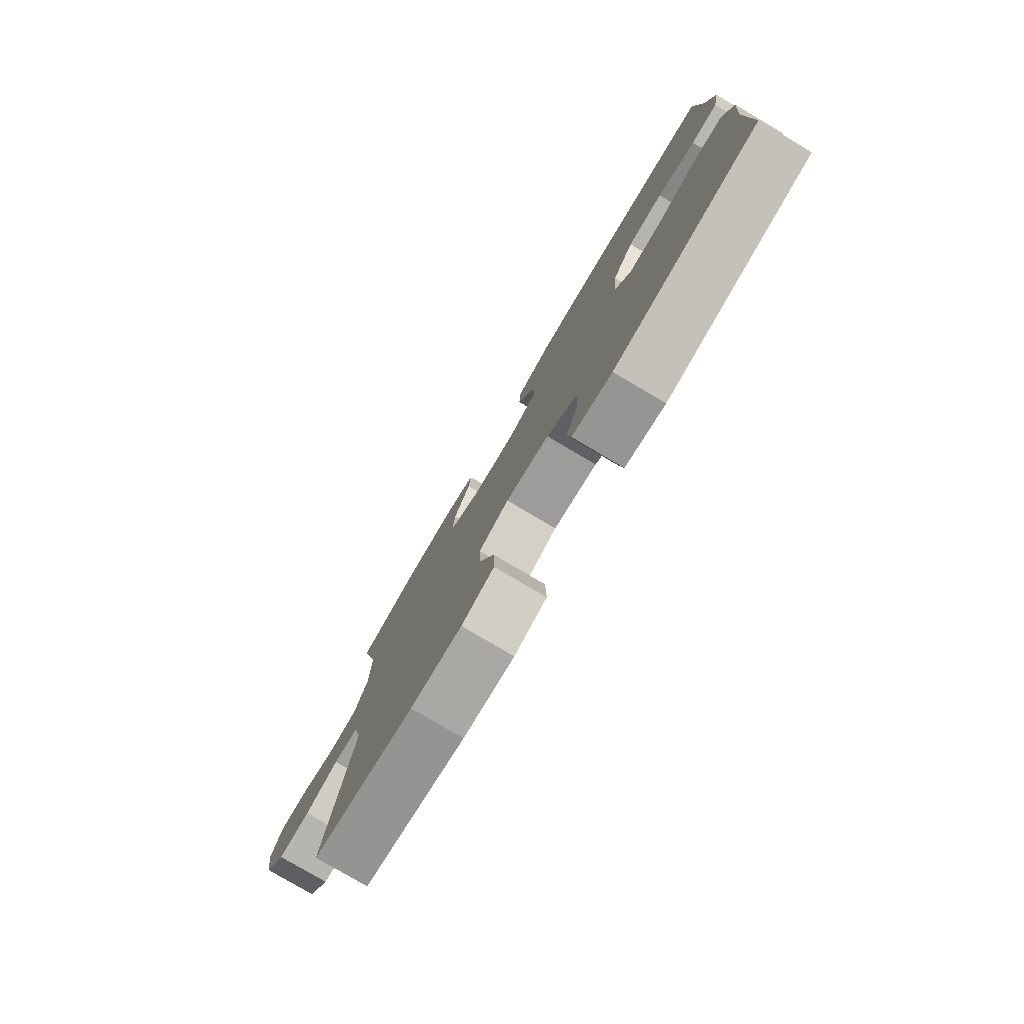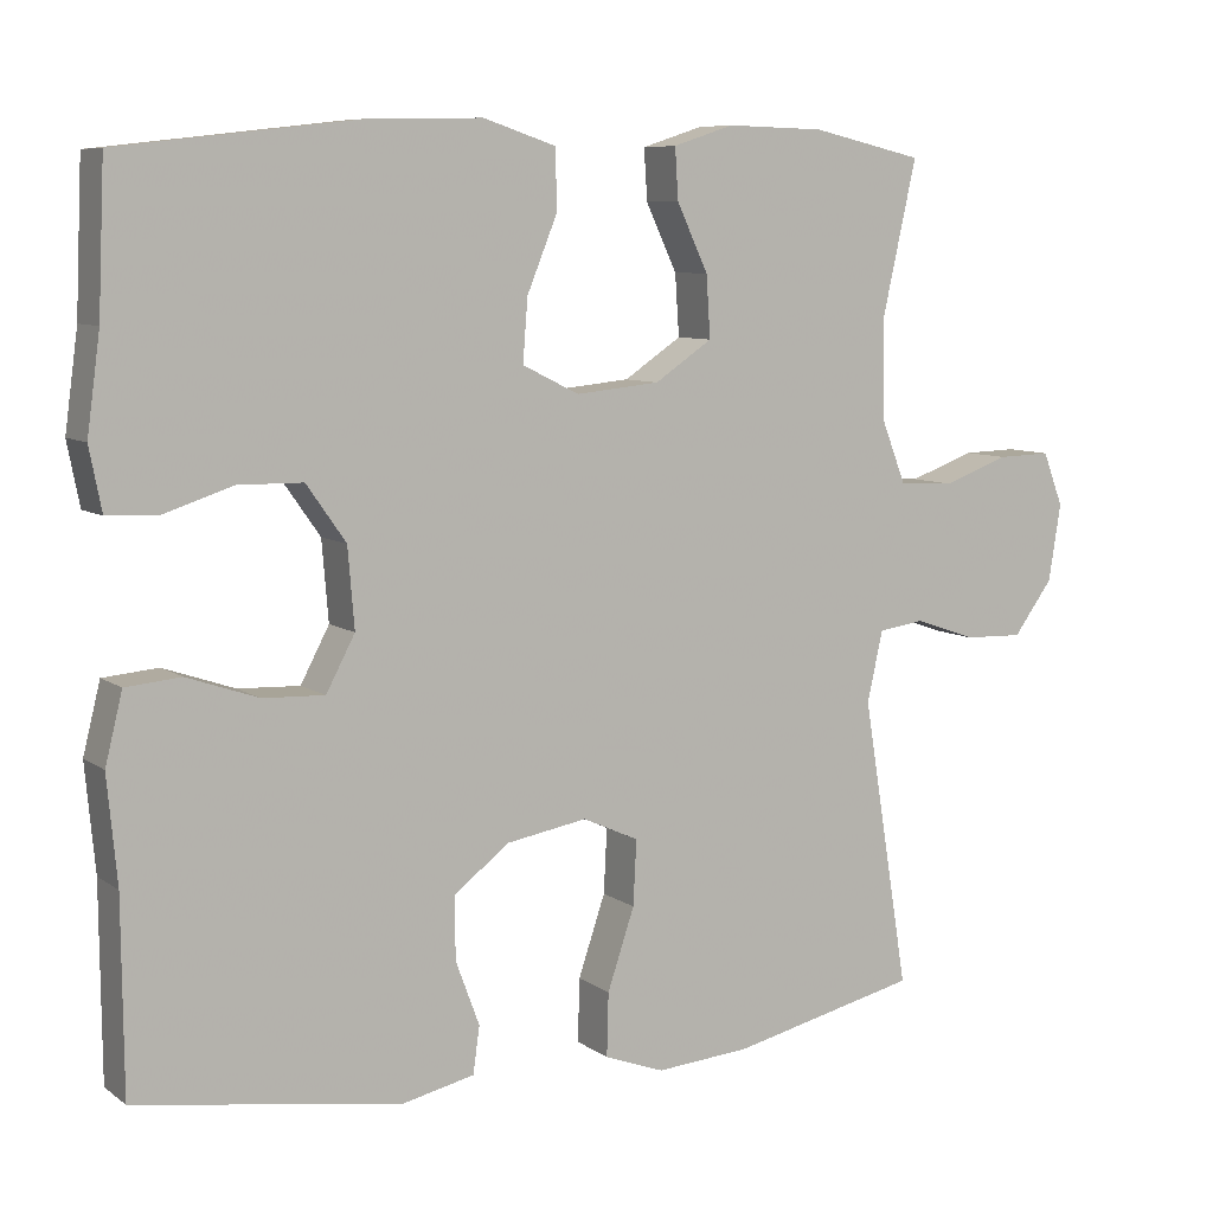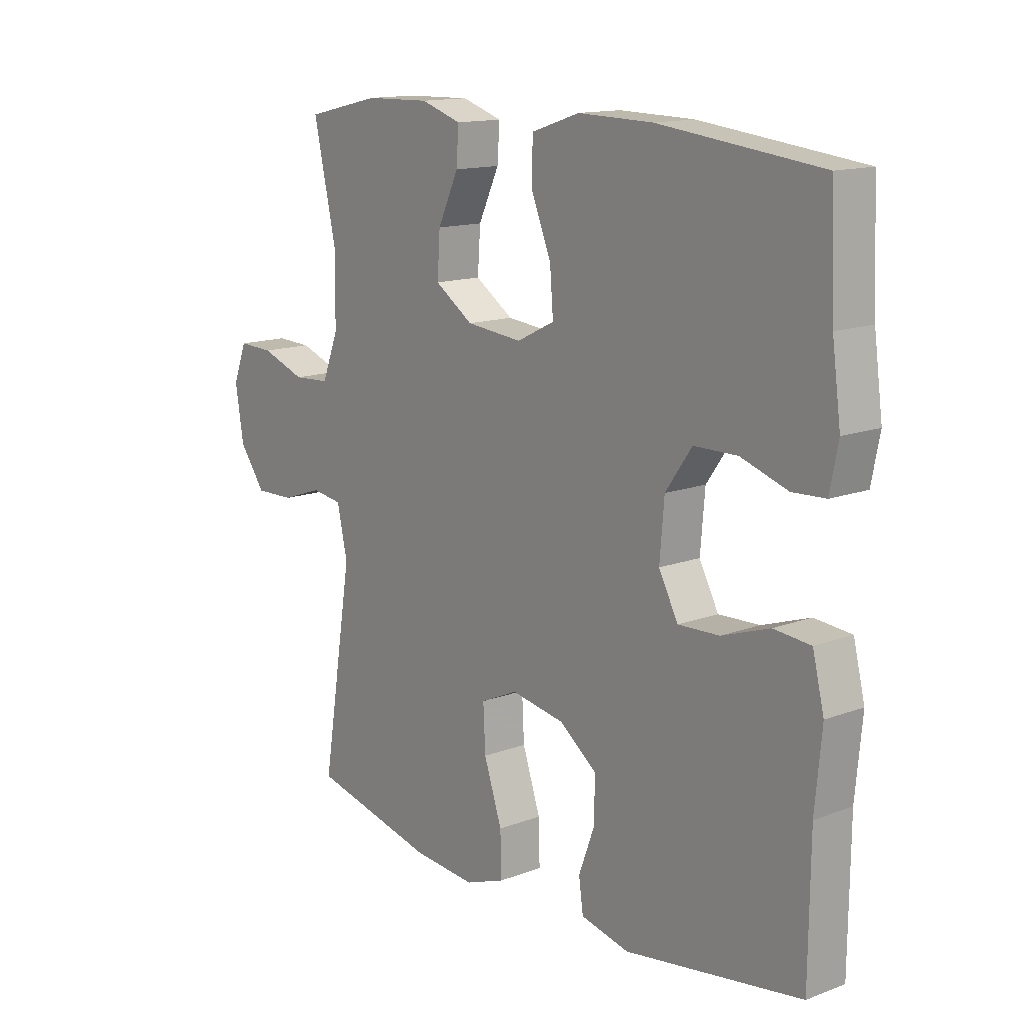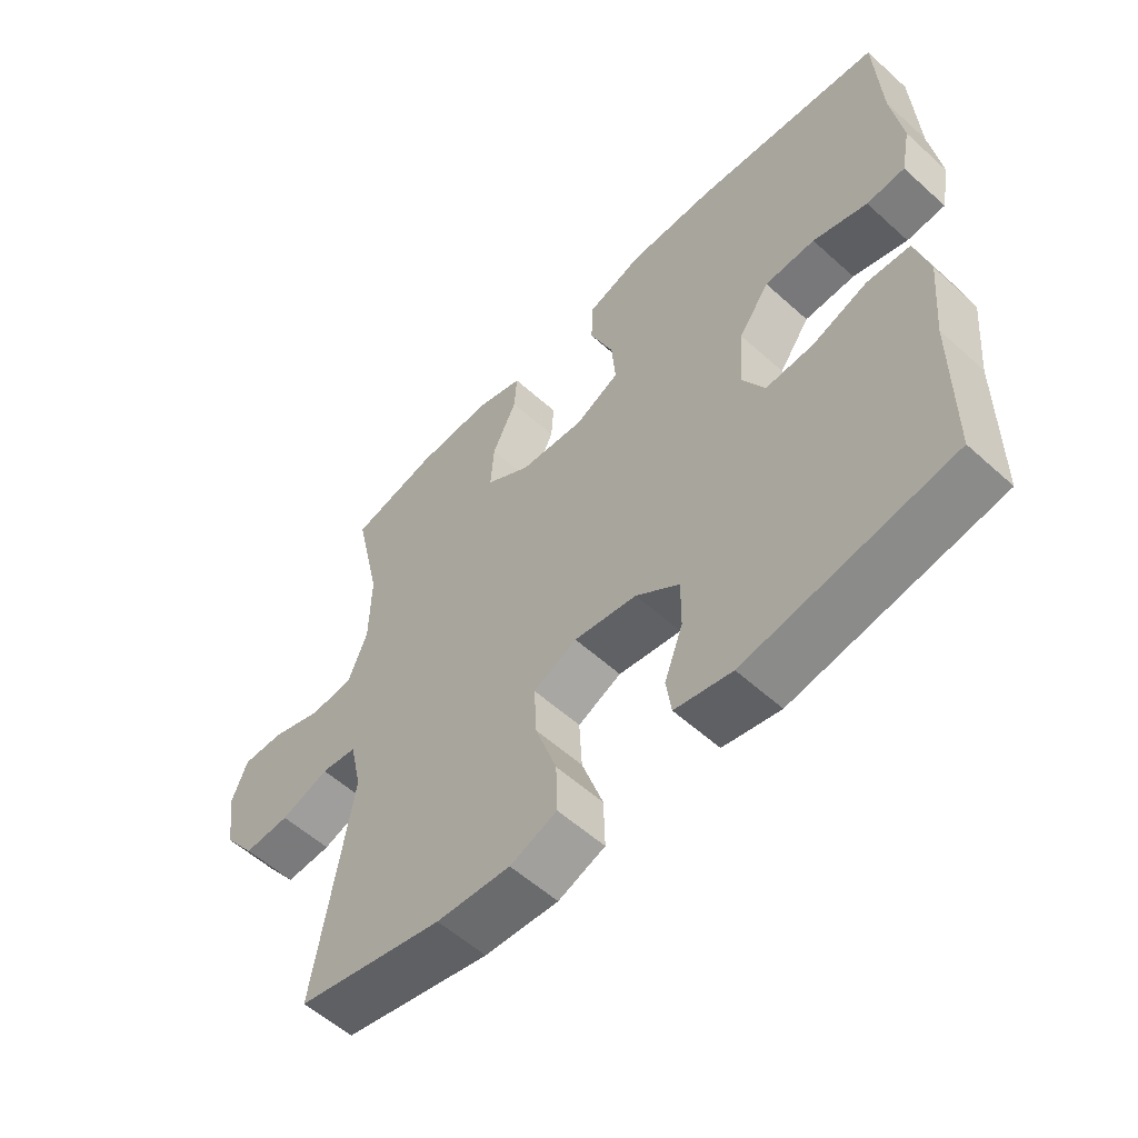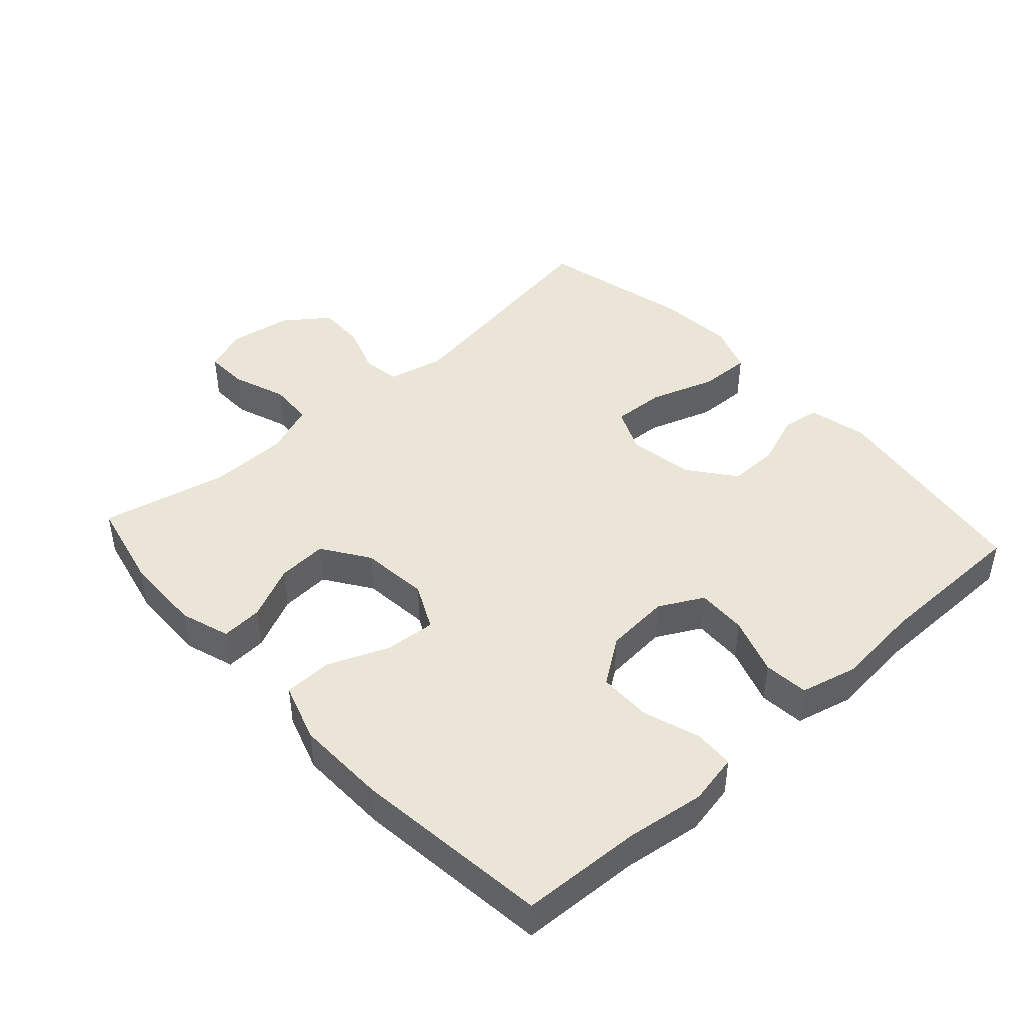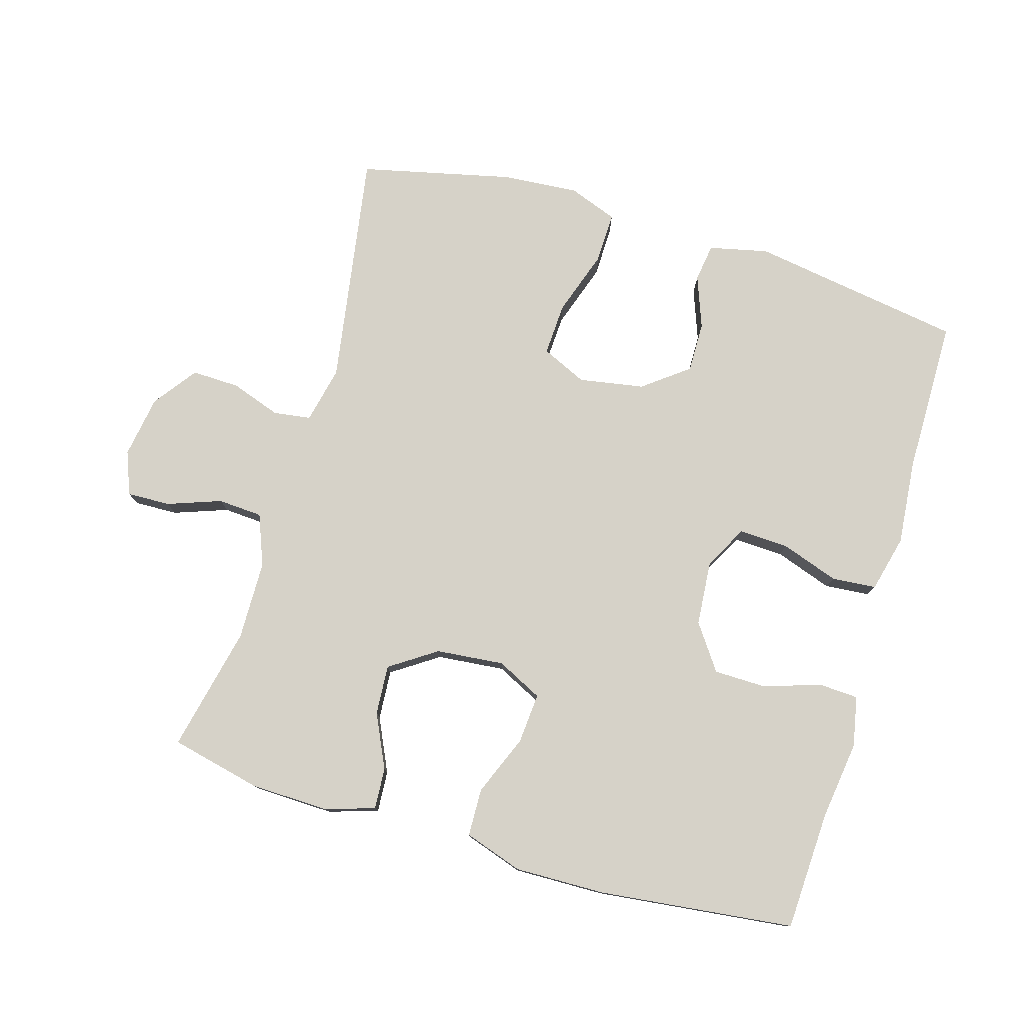
<metadata>
{"format":"obj","ext":"obj","renderer":"f3d","projection":"perspective","resolution":1024,"background":"white","views":[{"elev":-79.4,"azim":59.5,"up":"+Z"},{"elev":7.9,"azim":150.8,"up":"+Z"},{"elev":14.1,"azim":50.5,"up":"+Z"},{"elev":-56.9,"azim":46.8,"up":"+Z"},{"elev":44.2,"azim":47.7,"up":"+Y"},{"elev":78.2,"azim":16.5,"up":"+Y"}]}
</metadata>
<code>
v -0.5 0.07 0.5
v -0.364 0.07 0.531
v -0.245 0.07 0.534
v -0.171 0.07 0.51
v -0.175 0.07 0.448
v -0.213 0.07 0.367
v -0.218 0.07 0.292
v -0.148 0.07 0.245
v -0.046 0.07 0.235
v 0.023 0.07 0.269
v 0.017 0.07 0.345
v -0.02 0.07 0.436
v -0.018 0.07 0.508
v 0.07 0.07 0.537
v 0.206 0.07 0.534
v 0.5 0.07 0.5
v 0.508 0.07 0.321
v 0.524 0.07 0.203
v 0.509 0.07 0.127
v 0.449 0.07 0.124
v 0.364 0.07 0.152
v 0.285 0.07 0.151
v 0.237 0.07 0.083
v 0.229 0.07 -0.014
v 0.264 0.07 -0.08
v 0.339 0.07 -0.077
v 0.426 0.07 -0.047
v 0.493 0.07 -0.053
v 0.514 0.07 -0.138
v 0.502 0.07 -0.267
v 0.5 0.07 -0.5
v 0.179 0.07 -0.55
v 0.09 0.07 -0.53
v 0.082 0.07 -0.473
v 0.111 0.07 -0.395
v 0.112 0.07 -0.319
v 0.044 0.07 -0.267
v -0.054 0.07 -0.25
v -0.122 0.07 -0.281
v -0.118 0.07 -0.36
v -0.085 0.07 -0.458
v -0.083 0.07 -0.535
v -0.156 0.07 -0.562
v -0.271 0.07 -0.553
v -0.5 0.07 -0.5
v -0.443 0.07 -0.148
v -0.462 0.07 -0.062
v -0.518 0.07 -0.054
v -0.593 0.07 -0.08
v -0.665 0.07 -0.082
v -0.713 0.07 -0.017
v -0.728 0.07 0.077
v -0.703 0.07 0.142
v -0.638 0.07 0.14
v -0.557 0.07 0.111
v -0.49 0.07 0.115
v -0.46 0.07 0.192
v -0.458 0.07 0.311
v -0.5 0 0.5
v -0.364 0 0.531
v -0.245 0 0.534
v -0.171 0 0.51
v -0.175 0 0.448
v -0.213 0 0.367
v -0.218 0 0.292
v -0.148 0 0.245
v -0.046 0 0.235
v 0.023 0 0.269
v 0.017 0 0.345
v -0.02 0 0.436
v -0.018 0 0.508
v 0.07 0 0.537
v 0.206 0 0.534
v 0.5 0 0.5
v 0.508 0 0.321
v 0.524 0 0.203
v 0.509 0 0.127
v 0.449 0 0.124
v 0.364 0 0.152
v 0.285 0 0.151
v 0.237 0 0.083
v 0.229 0 -0.014
v 0.264 0 -0.08
v 0.339 0 -0.077
v 0.426 0 -0.047
v 0.493 0 -0.053
v 0.514 0 -0.138
v 0.502 0 -0.267
v 0.5 0 -0.5
v 0.179 0 -0.55
v 0.09 0 -0.53
v 0.082 0 -0.473
v 0.111 0 -0.395
v 0.112 0 -0.319
v 0.044 0 -0.267
v -0.054 0 -0.25
v -0.122 0 -0.281
v -0.118 0 -0.36
v -0.085 0 -0.458
v -0.083 0 -0.535
v -0.156 0 -0.562
v -0.271 0 -0.553
v -0.5 0 -0.5
v -0.443 0 -0.148
v -0.462 0 -0.062
v -0.518 0 -0.054
v -0.593 0 -0.08
v -0.665 0 -0.082
v -0.713 0 -0.017
v -0.728 0 0.077
v -0.703 0 0.142
v -0.638 0 0.14
v -0.557 0 0.111
v -0.49 0 0.115
v -0.46 0 0.192
v -0.458 0 0.311
f 53 54 55
f 52 53 55
f 51 52 55
f 50 51 55
f 49 50 55
f 48 49 55
f 47 48 55 56
f 46 47 56 57
f 44 45 46
f 43 44 46
f 42 43 46
f 41 42 46
f 40 41 46
f 46 57 58
f 40 46 58
f 39 40 58
f 33 34 35
f 32 33 35
f 31 32 35
f 30 31 35
f 30 35 36
f 29 30 36
f 28 29 36
f 27 28 36
f 26 27 36
f 25 26 36 37
f 19 20 21
f 18 19 21
f 17 18 21
f 17 21 22
f 16 17 22
f 15 16 22
f 14 15 22
f 13 14 22
f 12 13 22
f 11 12 22
f 10 11 22 23
f 4 5 6
f 3 4 6
f 2 3 6
f 1 2 6
f 58 1 6
f 58 6 7
f 58 7 8
f 39 58 8
f 38 39 8
f 38 8 9
f 37 38 9
f 25 37 9
f 24 25 9
f 9 10 23 24
f 113 112 111
f 113 111 110
f 113 110 109
f 113 109 108
f 113 108 107
f 113 107 106
f 114 113 106 105
f 115 114 105 104
f 104 103 102
f 104 102 101
f 104 101 100
f 104 100 99
f 104 99 98
f 116 115 104
f 116 104 98
f 116 98 97
f 93 92 91
f 93 91 90
f 93 90 89
f 93 89 88
f 94 93 88
f 94 88 87
f 94 87 86
f 94 86 85
f 94 85 84
f 95 94 84 83
f 79 78 77
f 79 77 76
f 79 76 75
f 80 79 75
f 80 75 74
f 80 74 73
f 80 73 72
f 80 72 71
f 80 71 70
f 80 70 69
f 81 80 69 68
f 64 63 62
f 64 62 61
f 64 61 60
f 64 60 59
f 64 59 116
f 65 64 116
f 66 65 116
f 66 116 97
f 66 97 96
f 67 66 96
f 67 96 95
f 67 95 83
f 67 83 82
f 82 81 68 67
f 1 59 60 2
f 2 60 61 3
f 3 61 62 4
f 4 62 63 5
f 5 63 64 6
f 6 64 65 7
f 7 65 66 8
f 8 66 67 9
f 9 67 68 10
f 10 68 69 11
f 11 69 70 12
f 12 70 71 13
f 13 71 72 14
f 14 72 73 15
f 15 73 74 16
f 16 74 75 17
f 17 75 76 18
f 18 76 77 19
f 19 77 78 20
f 20 78 79 21
f 21 79 80 22
f 22 80 81 23
f 23 81 82 24
f 24 82 83 25
f 25 83 84 26
f 26 84 85 27
f 27 85 86 28
f 28 86 87 29
f 29 87 88 30
f 30 88 89 31
f 31 89 90 32
f 32 90 91 33
f 33 91 92 34
f 34 92 93 35
f 35 93 94 36
f 36 94 95 37
f 37 95 96 38
f 38 96 97 39
f 39 97 98 40
f 40 98 99 41
f 41 99 100 42
f 42 100 101 43
f 43 101 102 44
f 44 102 103 45
f 45 103 104 46
f 46 104 105 47
f 47 105 106 48
f 48 106 107 49
f 49 107 108 50
f 50 108 109 51
f 51 109 110 52
f 52 110 111 53
f 53 111 112 54
f 54 112 113 55
f 55 113 114 56
f 56 114 115 57
f 57 115 116 58
f 58 116 59 1

</code>
